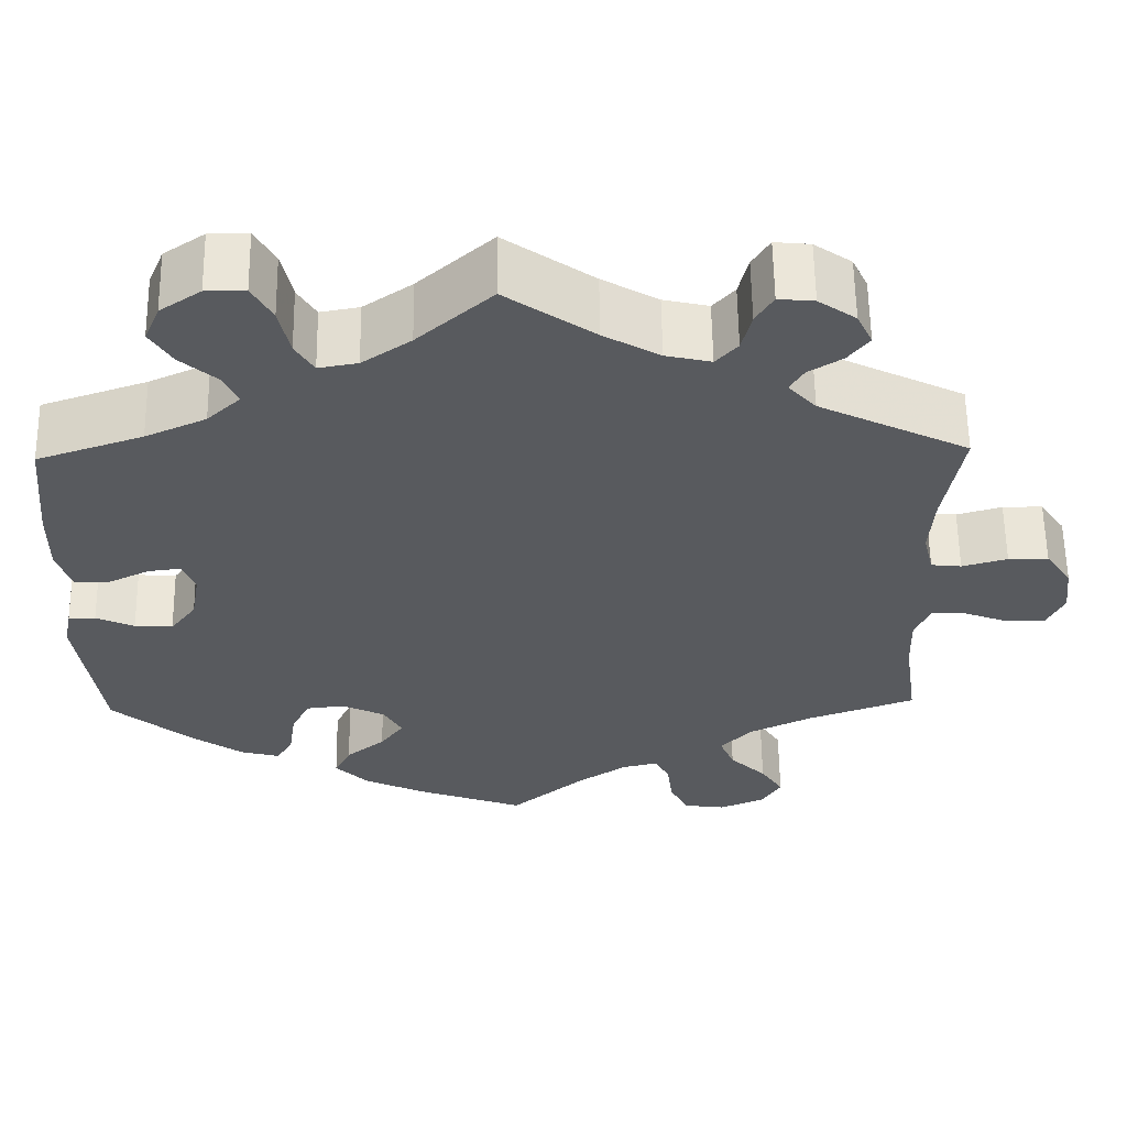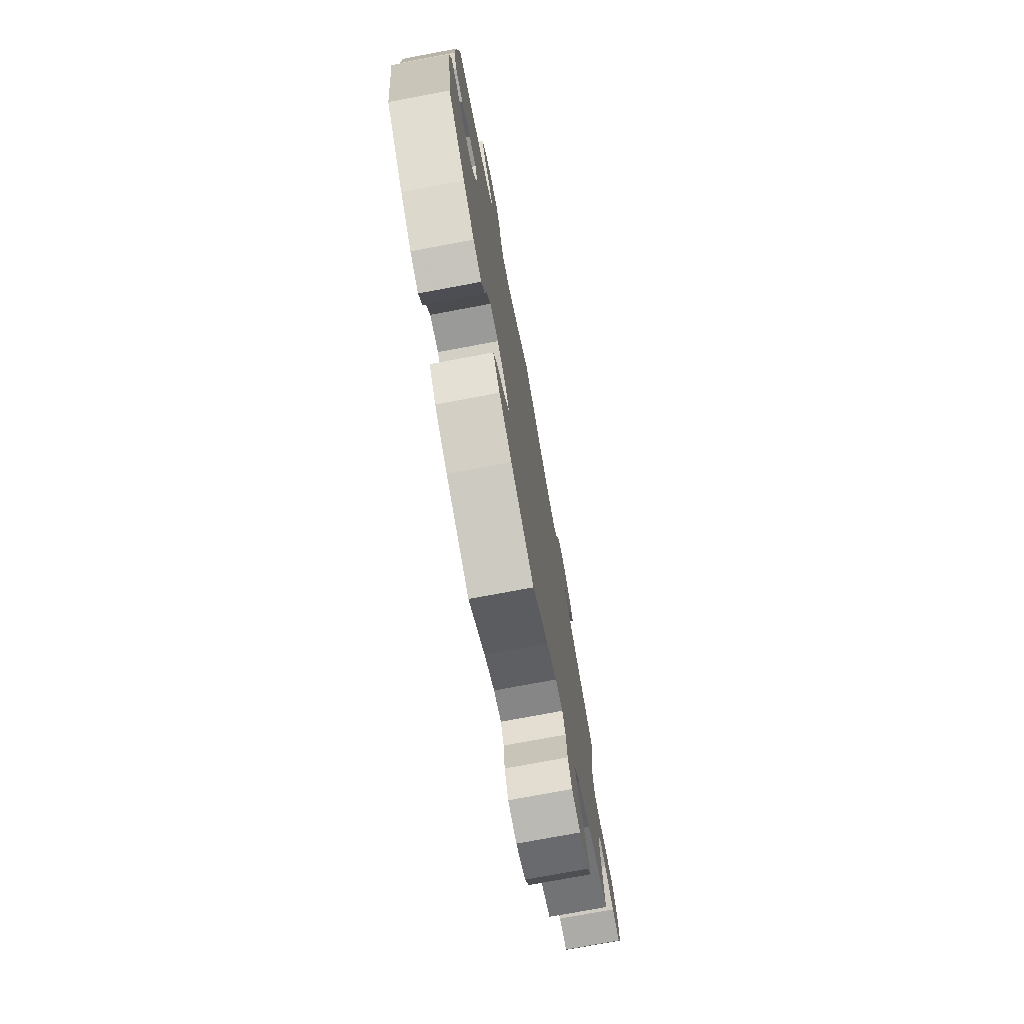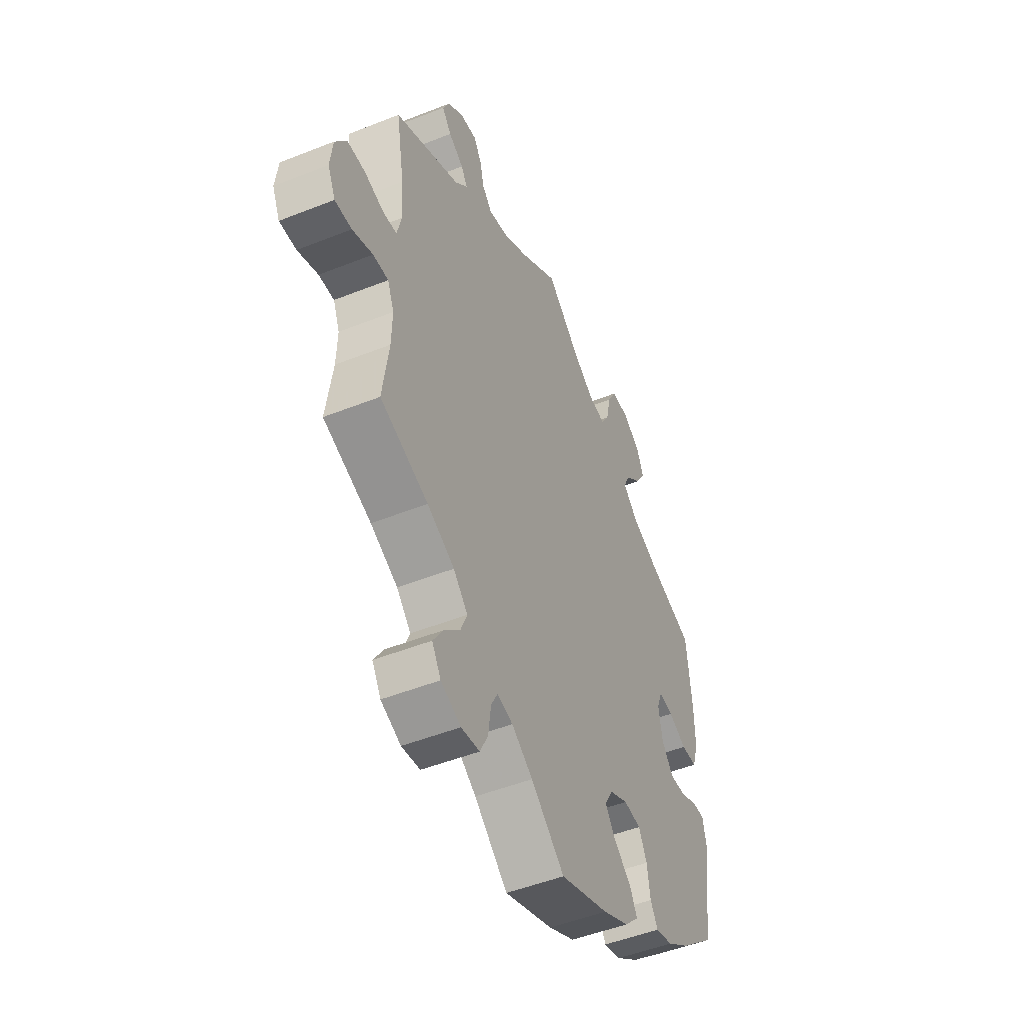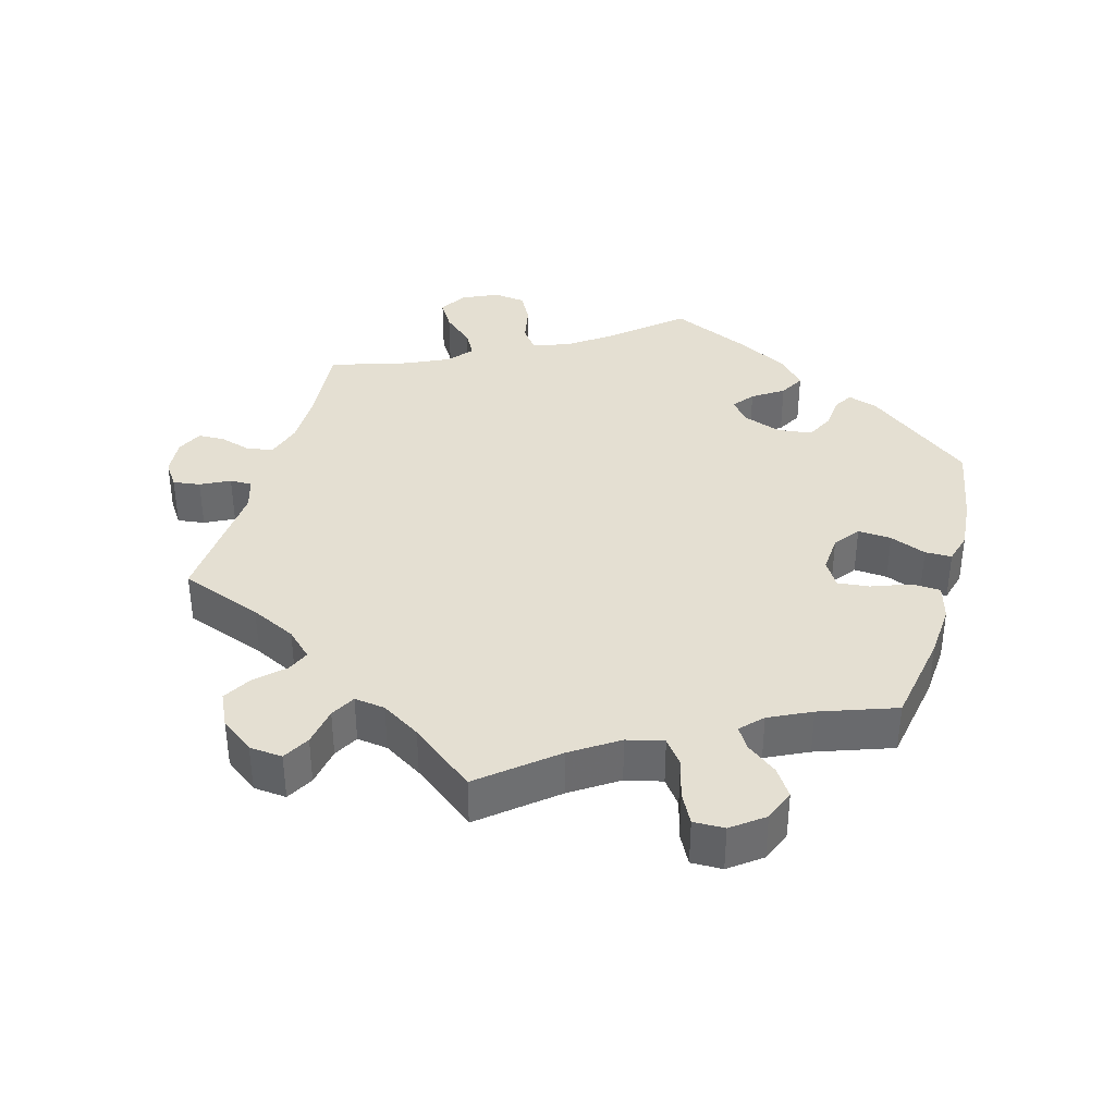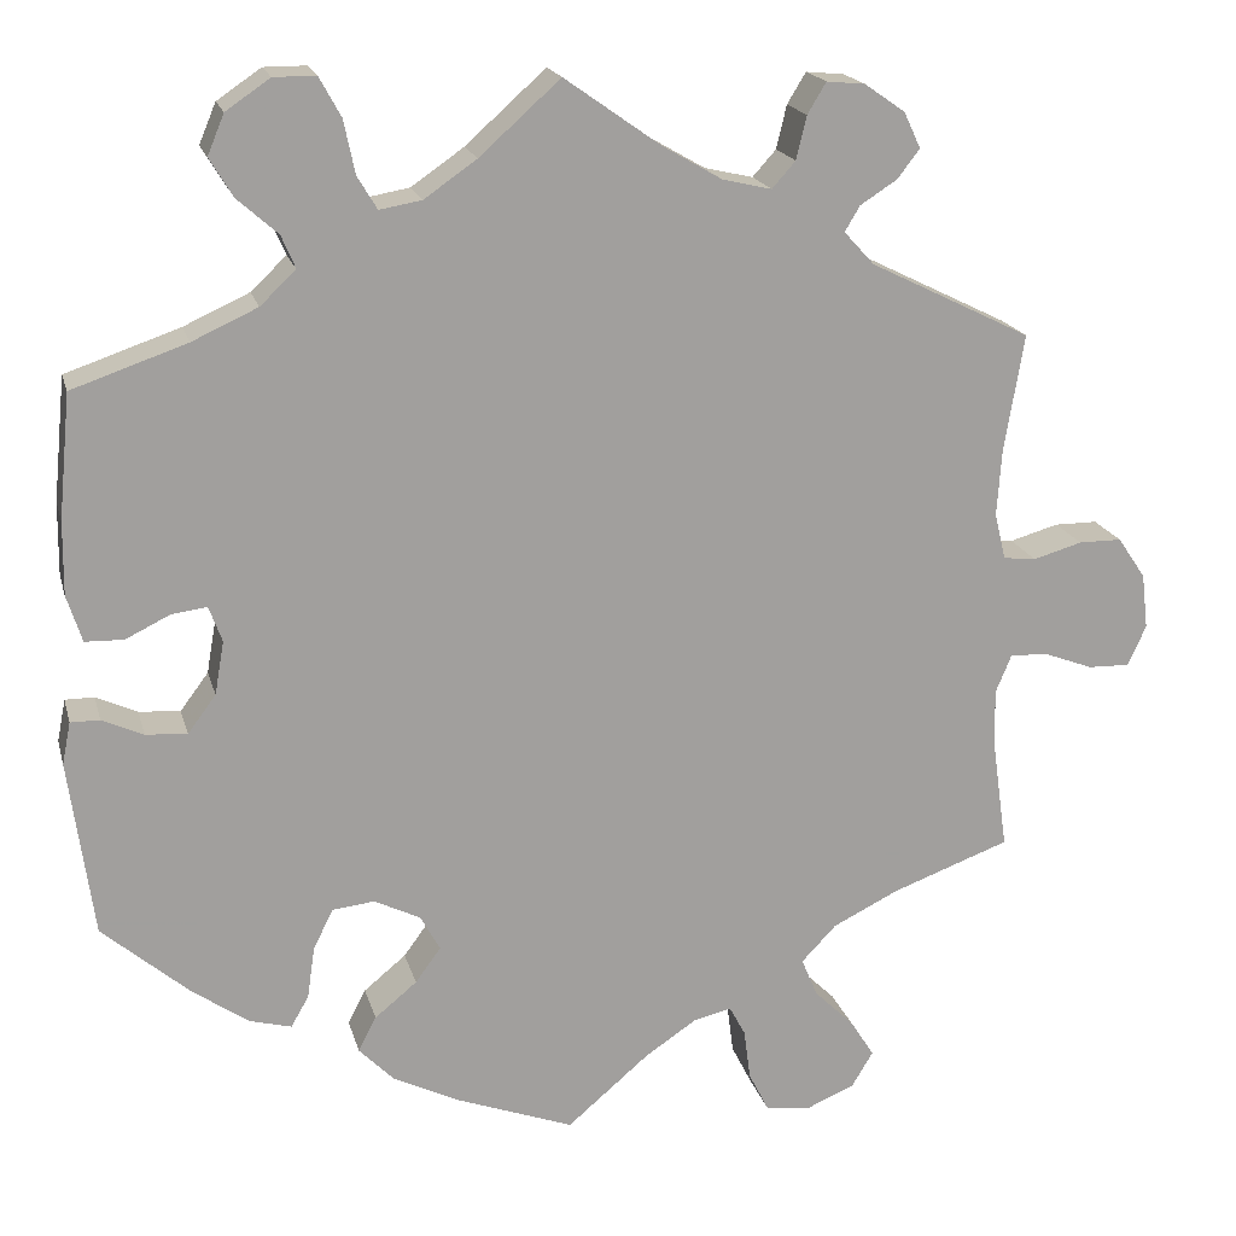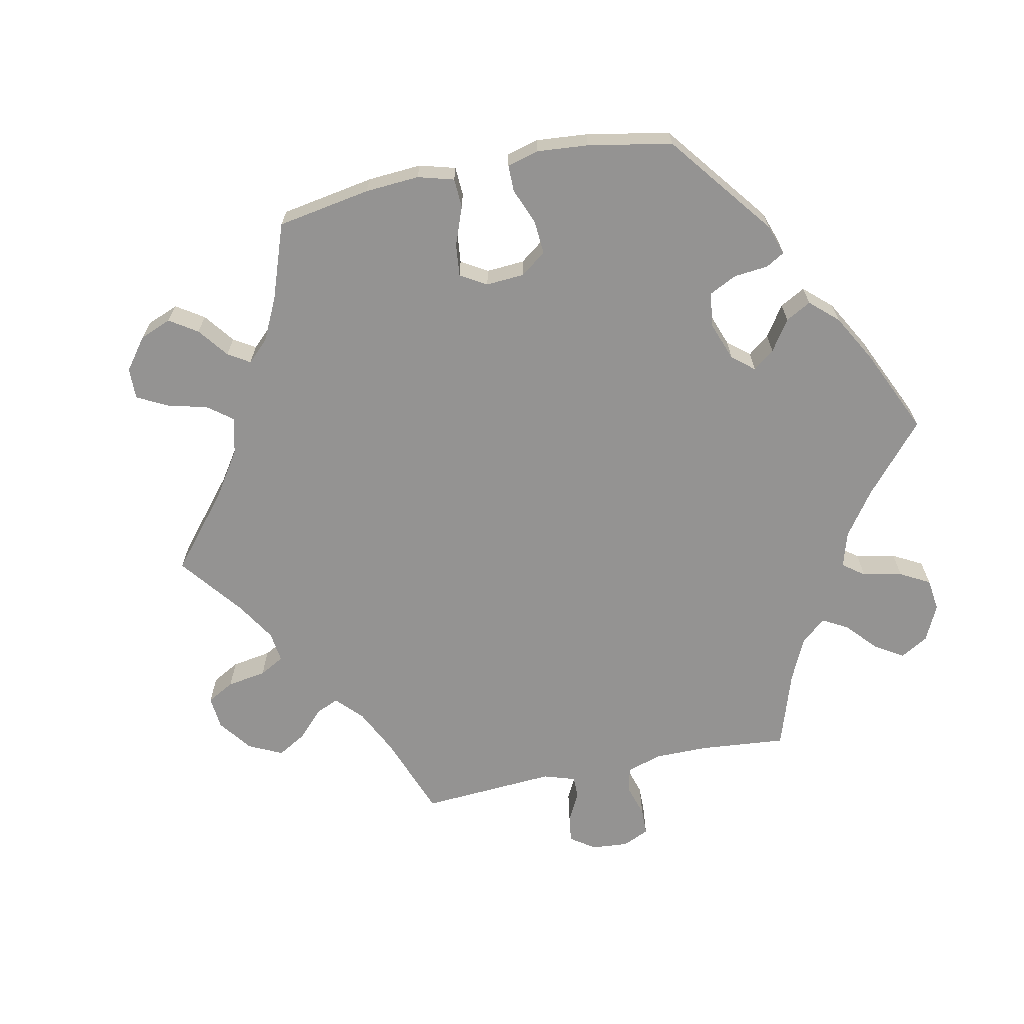
<metadata>
{"format":"obj","ext":"obj","renderer":"f3d","projection":"perspective","resolution":1024,"background":"white","views":[{"elev":59.4,"azim":-0.8,"up":"+Z"},{"elev":-75.3,"azim":-79.4,"up":"+Z"},{"elev":-49.3,"azim":113.8,"up":"+Z"},{"elev":37.2,"azim":135.8,"up":"+Y"},{"elev":18.4,"azim":-13.9,"up":"+Z"},{"elev":-66.8,"azim":-138.2,"up":"+Y"}]}
</metadata>
<code>
v 0.375 0.07 -0.335
v 0.304 0.07 -0.37
v 0.267 0.07 -0.409
v 0.284 0.07 -0.45
v 0.326 0.07 -0.491
v 0.352 0.07 -0.532
v 0.329 0.07 -0.57
v 0.277 0.07 -0.592
v 0.229 0.07 -0.585
v 0.208 0.07 -0.543
v 0.201 0.07 -0.489
v 0.184 0.07 -0.457
v 0.143 0.07 -0.467
v 0.088 0.07 -0.504
v 0.001 0.07 -0.578
v -0.126 0.07 -0.531
v -0.195 0.07 -0.497
v -0.232 0.07 -0.459
v -0.213 0.07 -0.422
v -0.168 0.07 -0.385
v -0.141 0.07 -0.348
v -0.162 0.07 -0.31
v -0.211 0.07 -0.286
v -0.256 0.07 -0.291
v -0.277 0.07 -0.334
v -0.285 0.07 -0.389
v -0.304 0.07 -0.422
v -0.349 0.07 -0.41
v -0.409 0.07 -0.368
v -0.501 0.07 -0.289
v -0.527 0.07 -0.101
v -0.518 0.07 -0.056
v -0.487 0.07 -0.056
v -0.443 0.07 -0.076
v -0.399 0.07 -0.079
v -0.369 0.07 -0.039
v -0.359 0.07 0.018
v -0.373 0.07 0.056
v -0.411 0.07 0.051
v -0.458 0.07 0.028
v -0.499 0.07 0.029
v -0.515 0.07 0.079
v -0.514 0.07 0.157
v -0.501 0.07 0.289
v -0.379 0.07 0.331
v -0.309 0.07 0.363
v -0.271 0.07 0.399
v -0.286 0.07 0.434
v -0.329 0.07 0.472
v -0.354 0.07 0.513
v -0.336 0.07 0.556
v -0.289 0.07 0.588
v -0.244 0.07 0.588
v -0.221 0.07 0.546
v -0.209 0.07 0.489
v -0.188 0.07 0.454
v -0.143 0.07 0.462
v -0.087 0.07 0.501
v -0.001 0.07 0.578
v 0.101 0.07 0.506
v 0.165 0.07 0.469
v 0.217 0.07 0.457
v 0.242 0.07 0.485
v 0.253 0.07 0.531
v 0.273 0.07 0.564
v 0.314 0.07 0.56
v 0.357 0.07 0.53
v 0.375 0.07 0.492
v 0.351 0.07 0.461
v 0.312 0.07 0.436
v 0.296 0.07 0.409
v 0.328 0.07 0.374
v 0.5 0.07 0.289
v 0.479 0.07 0.165
v 0.474 0.07 0.093
v 0.486 0.07 0.044
v 0.521 0.07 0.04
v 0.573 0.07 0.055
v 0.619 0.07 0.055
v 0.649 0.07 0.011
v 0.656 0.07 -0.048
v 0.636 0.07 -0.091
v 0.592 0.07 -0.09
v 0.539 0.07 -0.07
v 0.499 0.07 -0.069
v 0.482 0.07 -0.11
v 0.484 0.07 -0.175
v 0.5 0.07 -0.289
v 0.375 0 -0.335
v 0.304 0 -0.37
v 0.267 0 -0.409
v 0.284 0 -0.45
v 0.326 0 -0.491
v 0.352 0 -0.532
v 0.329 0 -0.57
v 0.277 0 -0.592
v 0.229 0 -0.585
v 0.208 0 -0.543
v 0.201 0 -0.489
v 0.184 0 -0.457
v 0.143 0 -0.467
v 0.088 0 -0.504
v 0.001 0 -0.578
v -0.126 0 -0.531
v -0.195 0 -0.497
v -0.232 0 -0.459
v -0.213 0 -0.422
v -0.168 0 -0.385
v -0.141 0 -0.348
v -0.162 0 -0.31
v -0.211 0 -0.286
v -0.256 0 -0.291
v -0.277 0 -0.334
v -0.285 0 -0.389
v -0.304 0 -0.422
v -0.349 0 -0.41
v -0.409 0 -0.368
v -0.501 0 -0.289
v -0.527 0 -0.101
v -0.518 0 -0.056
v -0.487 0 -0.056
v -0.443 0 -0.076
v -0.399 0 -0.079
v -0.369 0 -0.039
v -0.359 0 0.018
v -0.373 0 0.056
v -0.411 0 0.051
v -0.458 0 0.028
v -0.499 0 0.029
v -0.515 0 0.079
v -0.514 0 0.157
v -0.501 0 0.289
v -0.379 0 0.331
v -0.309 0 0.363
v -0.271 0 0.399
v -0.286 0 0.434
v -0.329 0 0.472
v -0.354 0 0.513
v -0.336 0 0.556
v -0.289 0 0.588
v -0.244 0 0.588
v -0.221 0 0.546
v -0.209 0 0.489
v -0.188 0 0.454
v -0.143 0 0.462
v -0.087 0 0.501
v -0.001 0 0.578
v 0.101 0 0.506
v 0.165 0 0.469
v 0.217 0 0.457
v 0.242 0 0.485
v 0.253 0 0.531
v 0.273 0 0.564
v 0.314 0 0.56
v 0.357 0 0.53
v 0.375 0 0.492
v 0.351 0 0.461
v 0.312 0 0.436
v 0.296 0 0.409
v 0.328 0 0.374
v 0.5 0 0.289
v 0.479 0 0.165
v 0.474 0 0.093
v 0.486 0 0.044
v 0.521 0 0.04
v 0.573 0 0.055
v 0.619 0 0.055
v 0.649 0 0.011
v 0.656 0 -0.048
v 0.636 0 -0.091
v 0.592 0 -0.09
v 0.539 0 -0.07
v 0.499 0 -0.069
v 0.482 0 -0.11
v 0.484 0 -0.175
v 0.5 0 -0.289
f 87 88 1
f 86 87 1 2
f 85 86 2 3
f 81 82 83 84
f 81 84 85
f 80 81 85
f 77 78 79 80
f 76 77 80 85
f 75 76 85 3
f 72 73 74
f 71 72 74 75
f 67 68 69 70
f 67 70 71
f 66 67 71
f 63 64 65 66
f 62 63 66 71
f 61 62 71 75
f 58 59 60
f 57 58 60 61
f 56 57 61 75
f 52 53 54 55
f 52 55 56
f 51 52 56
f 48 49 50 51
f 47 48 51 56
f 46 47 56 75
f 42 43 44 45
f 39 40 41 42
f 38 39 42 45
f 37 38 45 46
f 31 32 33 34
f 31 34 35
f 30 31 35
f 29 30 35 36
f 25 26 27 28
f 24 25 28 29
f 17 18 19 20
f 17 20 21
f 14 15 16 17
f 13 14 17 21
f 12 13 21 22
f 8 9 10 11
f 8 11 12
f 7 8 12
f 4 5 6 7
f 3 4 7 12
f 37 46 75 3
f 24 29 36 37
f 23 24 37
f 22 23 37
f 3 12 22 37
f 89 176 175
f 90 89 175 174
f 91 90 174 173
f 172 171 170 169
f 173 172 169
f 173 169 168
f 168 167 166 165
f 173 168 165 164
f 91 173 164 163
f 162 161 160
f 163 162 160 159
f 158 157 156 155
f 159 158 155
f 159 155 154
f 154 153 152 151
f 159 154 151 150
f 163 159 150 149
f 148 147 146
f 149 148 146 145
f 163 149 145 144
f 143 142 141 140
f 144 143 140
f 144 140 139
f 139 138 137 136
f 144 139 136 135
f 163 144 135 134
f 133 132 131 130
f 130 129 128 127
f 133 130 127 126
f 134 133 126 125
f 122 121 120 119
f 123 122 119
f 123 119 118
f 124 123 118 117
f 116 115 114 113
f 117 116 113 112
f 108 107 106 105
f 109 108 105
f 105 104 103 102
f 109 105 102 101
f 110 109 101 100
f 99 98 97 96
f 100 99 96
f 100 96 95
f 95 94 93 92
f 100 95 92 91
f 91 163 134 125
f 125 124 117 112
f 125 112 111
f 125 111 110
f 125 110 100 91
f 1 89 90 2
f 2 90 91 3
f 3 91 92 4
f 4 92 93 5
f 5 93 94 6
f 6 94 95 7
f 7 95 96 8
f 8 96 97 9
f 9 97 98 10
f 10 98 99 11
f 11 99 100 12
f 12 100 101 13
f 13 101 102 14
f 14 102 103 15
f 15 103 104 16
f 16 104 105 17
f 17 105 106 18
f 18 106 107 19
f 19 107 108 20
f 20 108 109 21
f 21 109 110 22
f 22 110 111 23
f 23 111 112 24
f 24 112 113 25
f 25 113 114 26
f 26 114 115 27
f 27 115 116 28
f 28 116 117 29
f 29 117 118 30
f 30 118 119 31
f 31 119 120 32
f 32 120 121 33
f 33 121 122 34
f 34 122 123 35
f 35 123 124 36
f 36 124 125 37
f 37 125 126 38
f 38 126 127 39
f 39 127 128 40
f 40 128 129 41
f 41 129 130 42
f 42 130 131 43
f 43 131 132 44
f 44 132 133 45
f 45 133 134 46
f 46 134 135 47
f 47 135 136 48
f 48 136 137 49
f 49 137 138 50
f 50 138 139 51
f 51 139 140 52
f 52 140 141 53
f 53 141 142 54
f 54 142 143 55
f 55 143 144 56
f 56 144 145 57
f 57 145 146 58
f 58 146 147 59
f 59 147 148 60
f 60 148 149 61
f 61 149 150 62
f 62 150 151 63
f 63 151 152 64
f 64 152 153 65
f 65 153 154 66
f 66 154 155 67
f 67 155 156 68
f 68 156 157 69
f 69 157 158 70
f 70 158 159 71
f 71 159 160 72
f 72 160 161 73
f 73 161 162 74
f 74 162 163 75
f 75 163 164 76
f 76 164 165 77
f 77 165 166 78
f 78 166 167 79
f 79 167 168 80
f 80 168 169 81
f 81 169 170 82
f 82 170 171 83
f 83 171 172 84
f 84 172 173 85
f 85 173 174 86
f 86 174 175 87
f 87 175 176 88
f 88 176 89 1

</code>
